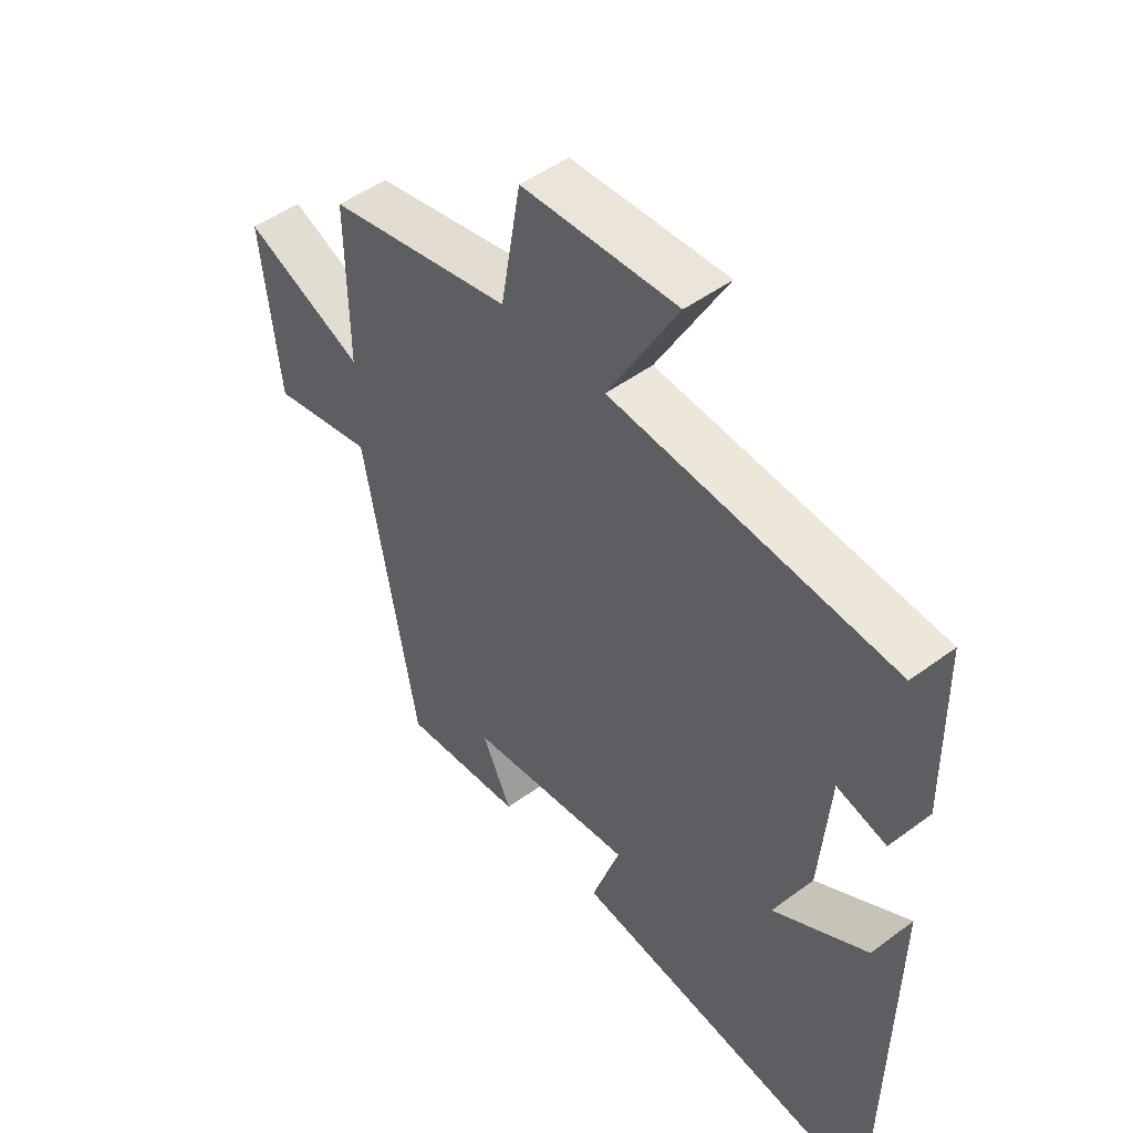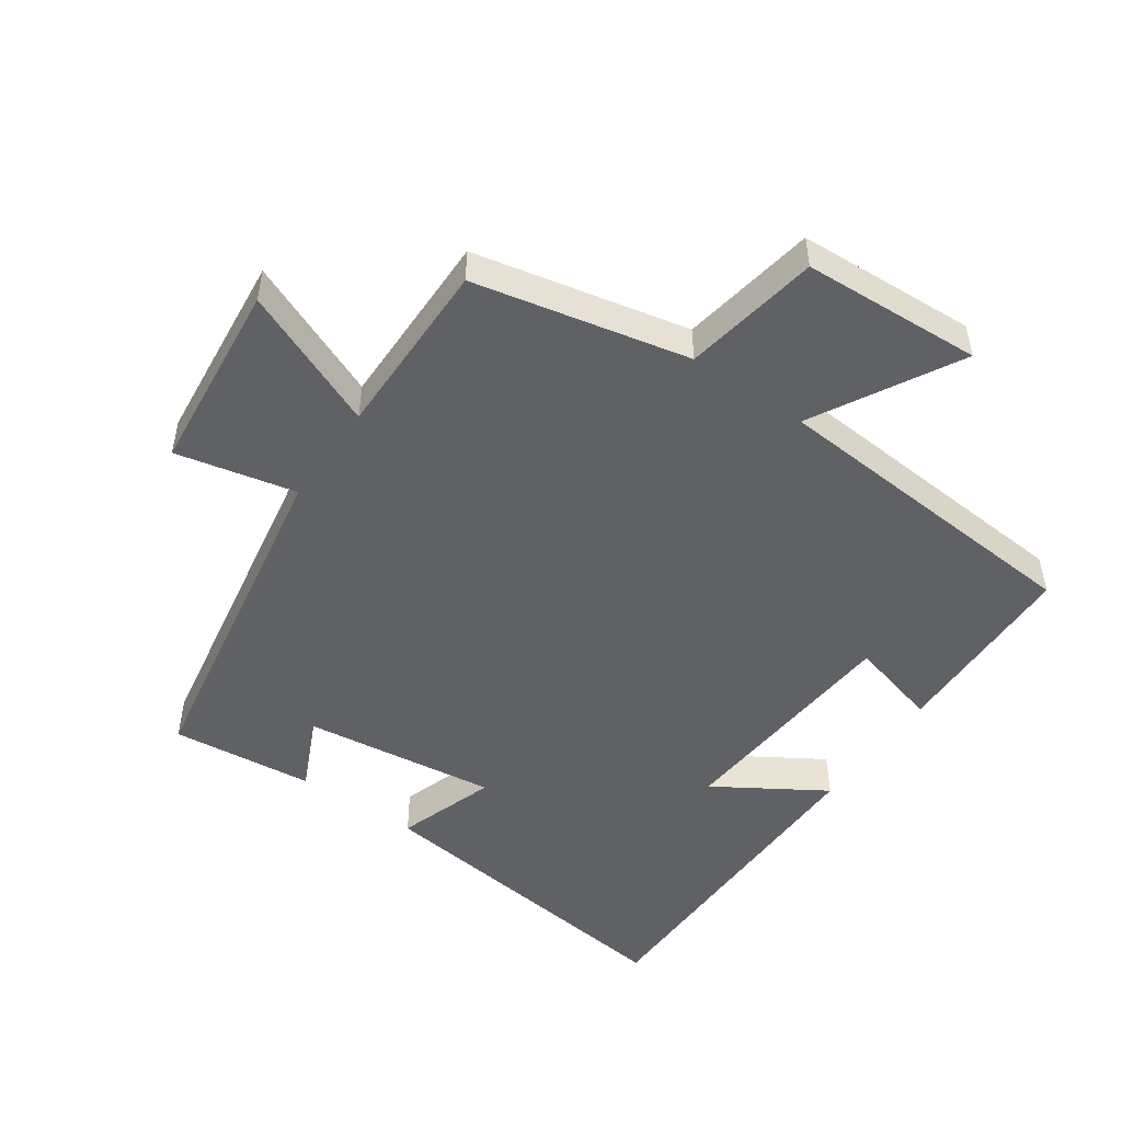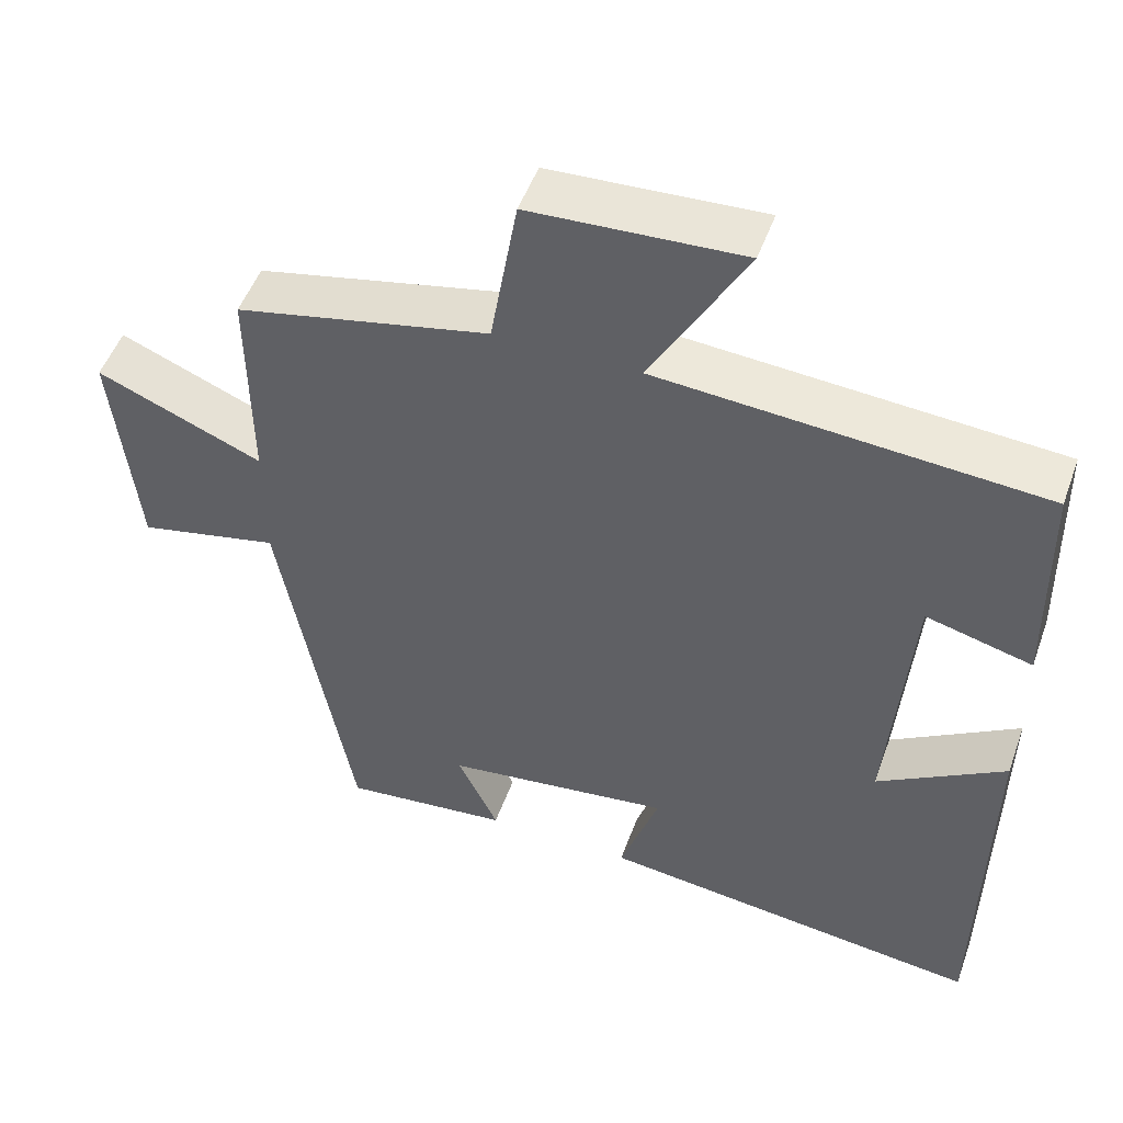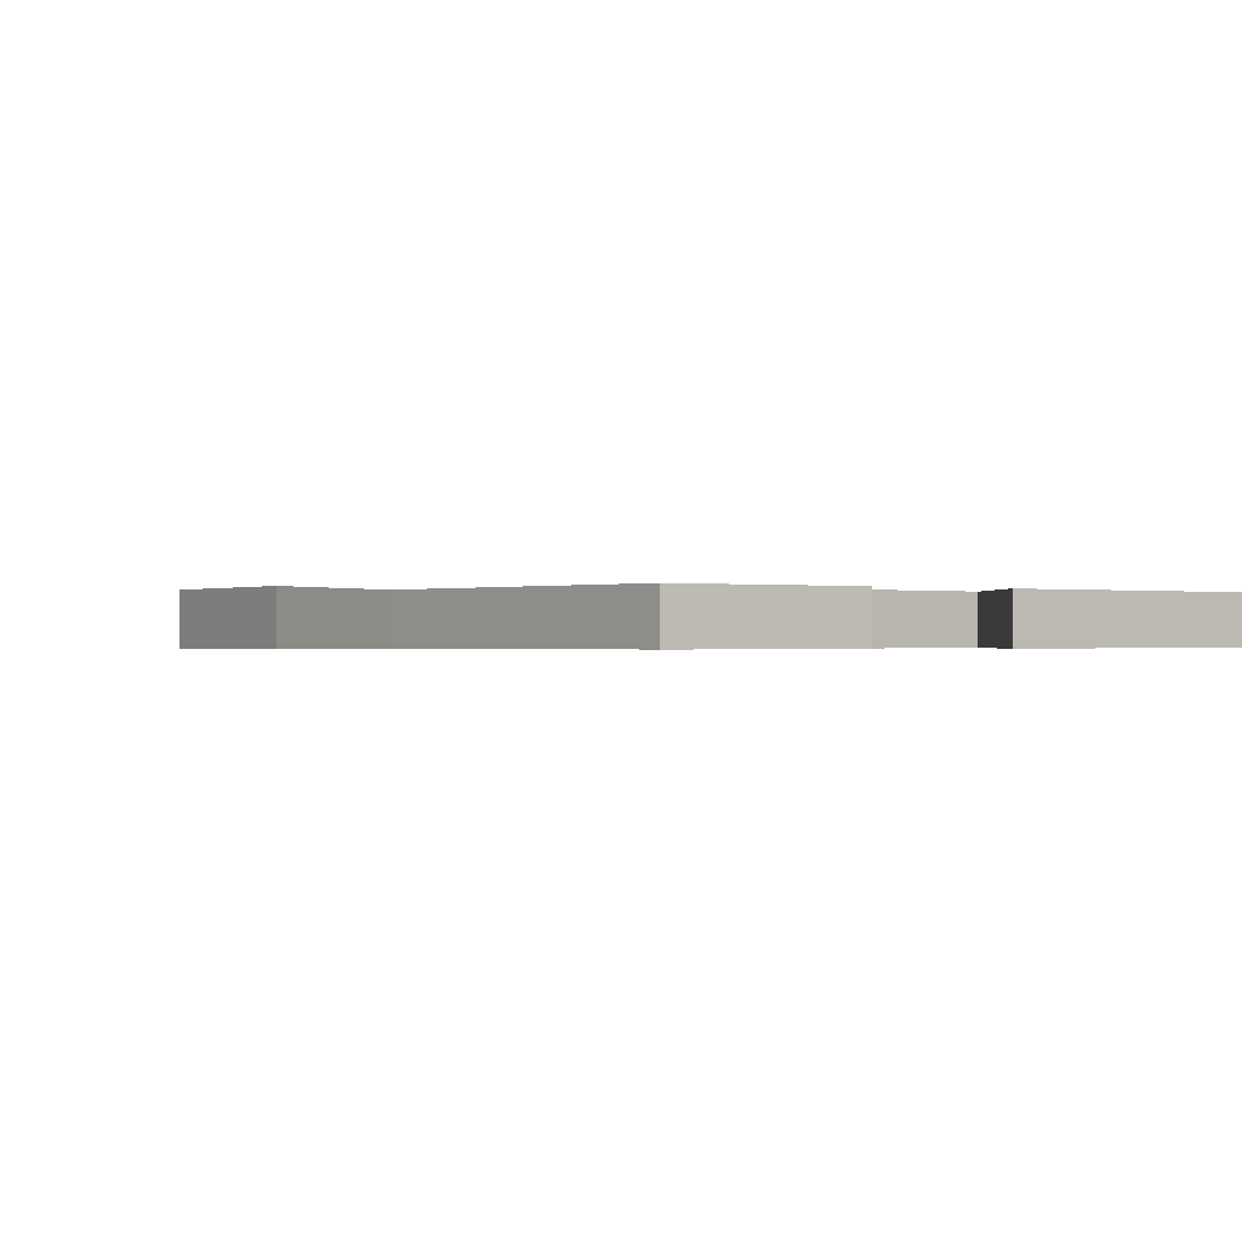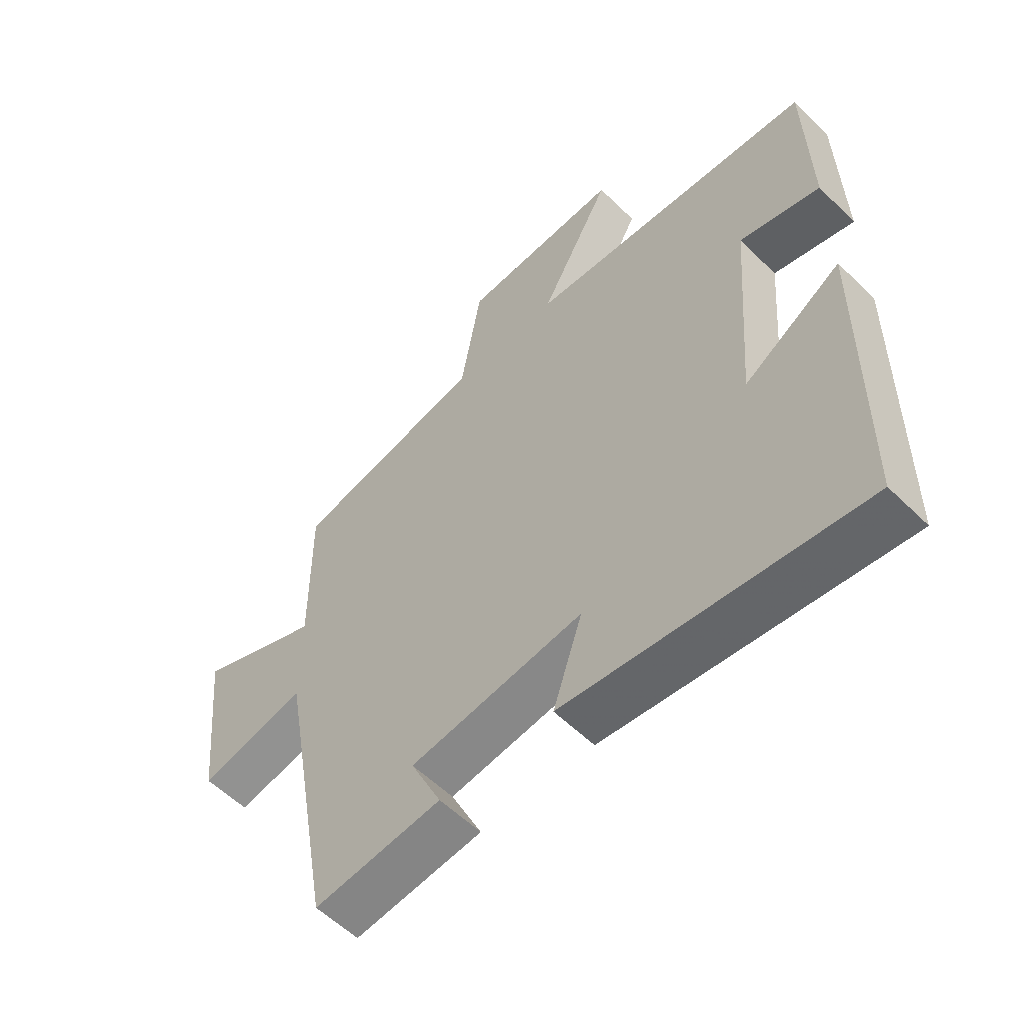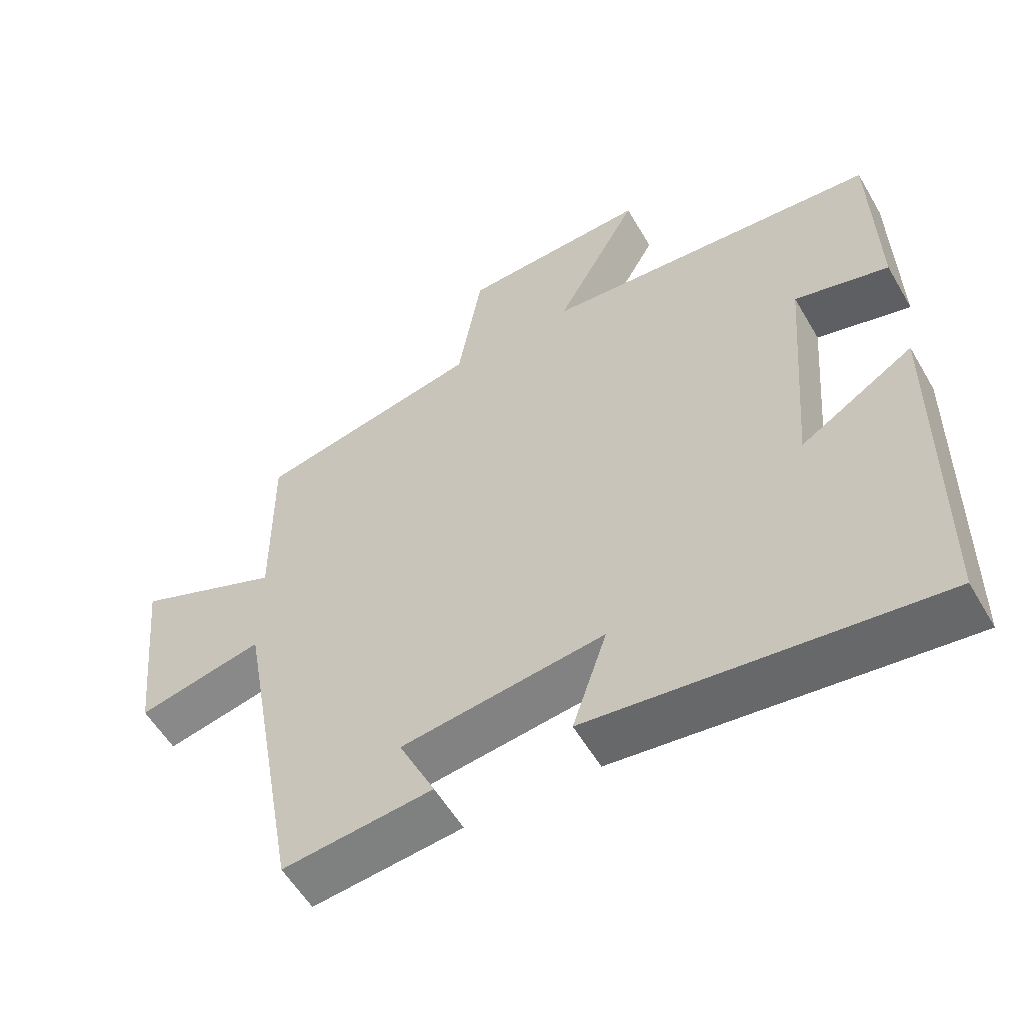
<metadata>
{"format":"obj","ext":"obj","renderer":"f3d","projection":"perspective","resolution":1024,"background":"white","views":[{"elev":49.3,"azim":50.7,"up":"+Z"},{"elev":-49.6,"azim":-34.8,"up":"+Y"},{"elev":50.6,"azim":19.6,"up":"+Z"},{"elev":-0.4,"azim":54.0,"up":"+Y"},{"elev":-57.1,"azim":44.6,"up":"+Z"},{"elev":-56.5,"azim":30.0,"up":"+Z"}]}
</metadata>
<code>
v 0.494 0.07 0.464
v 0.5 0.07 0.173
v 0.364 0.07 0.209
v 0.336 0.07 -0.147
v 0.5 0.07 -0.045
v 0.494 0.07 -0.56
v -0.003 0.07 -0.5
v 0.047 0.07 -0.351
v -0.245 0.07 -0.389
v -0.193 0.07 -0.5
v -0.408 0.07 -0.523
v -0.5 0.07 -0.003
v -0.681 0.07 -0.043
v -0.711 0.07 0.247
v -0.5 0.07 0.159
v -0.502 0.07 0.43
v -0.179 0.07 0.5
v -0.144 0.07 0.705
v 0.126 0.07 0.719
v 0.005 0.07 0.5
v 0.494 0 0.464
v 0.5 0 0.173
v 0.364 0 0.209
v 0.336 0 -0.147
v 0.5 0 -0.045
v 0.494 0 -0.56
v -0.003 0 -0.5
v 0.047 0 -0.351
v -0.245 0 -0.389
v -0.193 0 -0.5
v -0.408 0 -0.523
v -0.5 0 -0.003
v -0.681 0 -0.043
v -0.711 0 0.247
v -0.5 0 0.159
v -0.502 0 0.43
v -0.179 0 0.5
v -0.144 0 0.705
v 0.126 0 0.719
v 0.005 0 0.5
f 17 18 19 20
f 15 16 17 20
f 15 20 1
f 12 13 14 15
f 9 10 11 12
f 8 9 12 15
f 5 6 7 8
f 4 5 8
f 3 4 8 15
f 1 2 3
f 1 3 15
f 40 39 38 37
f 40 37 36 35
f 21 40 35
f 35 34 33 32
f 32 31 30 29
f 35 32 29 28
f 28 27 26 25
f 28 25 24
f 35 28 24 23
f 23 22 21
f 35 23 21
f 1 21 22 2
f 2 22 23 3
f 3 23 24 4
f 4 24 25 5
f 5 25 26 6
f 6 26 27 7
f 7 27 28 8
f 8 28 29 9
f 9 29 30 10
f 10 30 31 11
f 11 31 32 12
f 12 32 33 13
f 13 33 34 14
f 14 34 35 15
f 15 35 36 16
f 16 36 37 17
f 17 37 38 18
f 18 38 39 19
f 19 39 40 20
f 20 40 21 1

</code>
